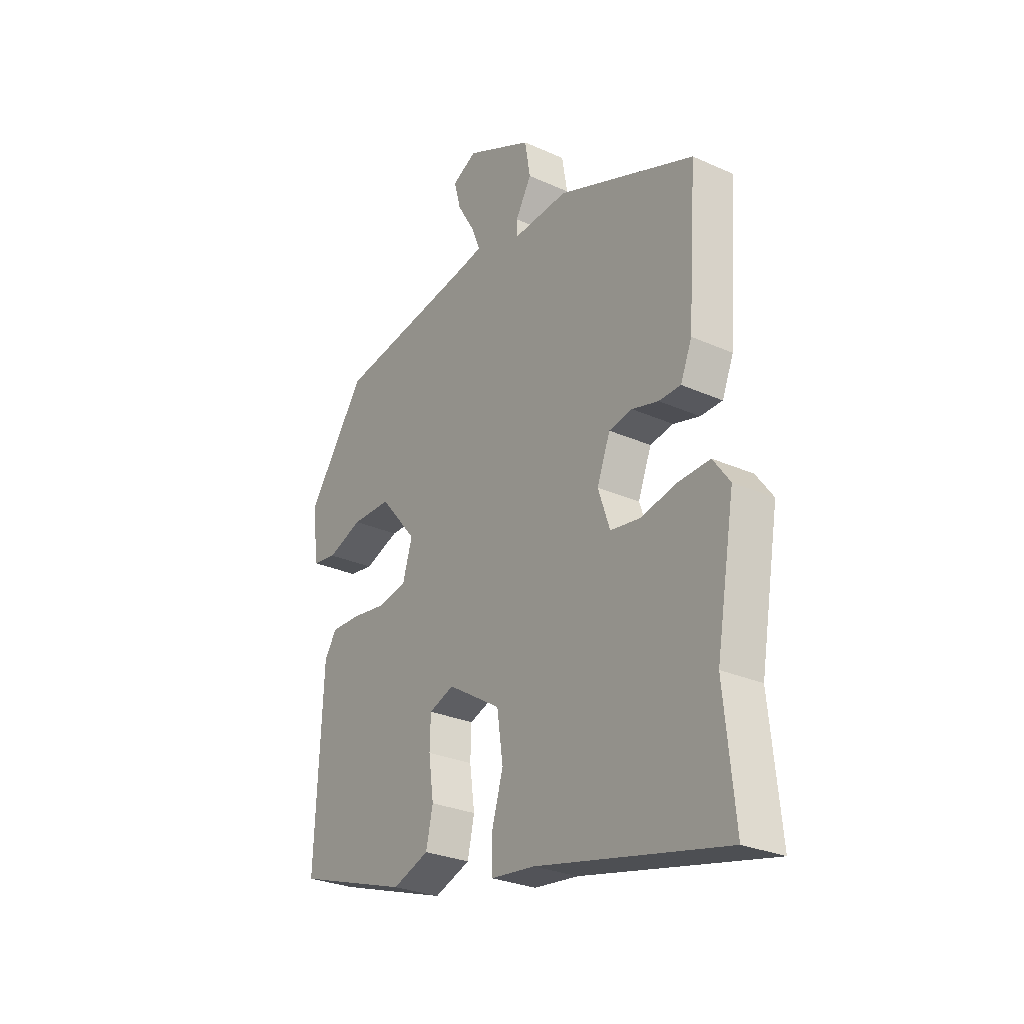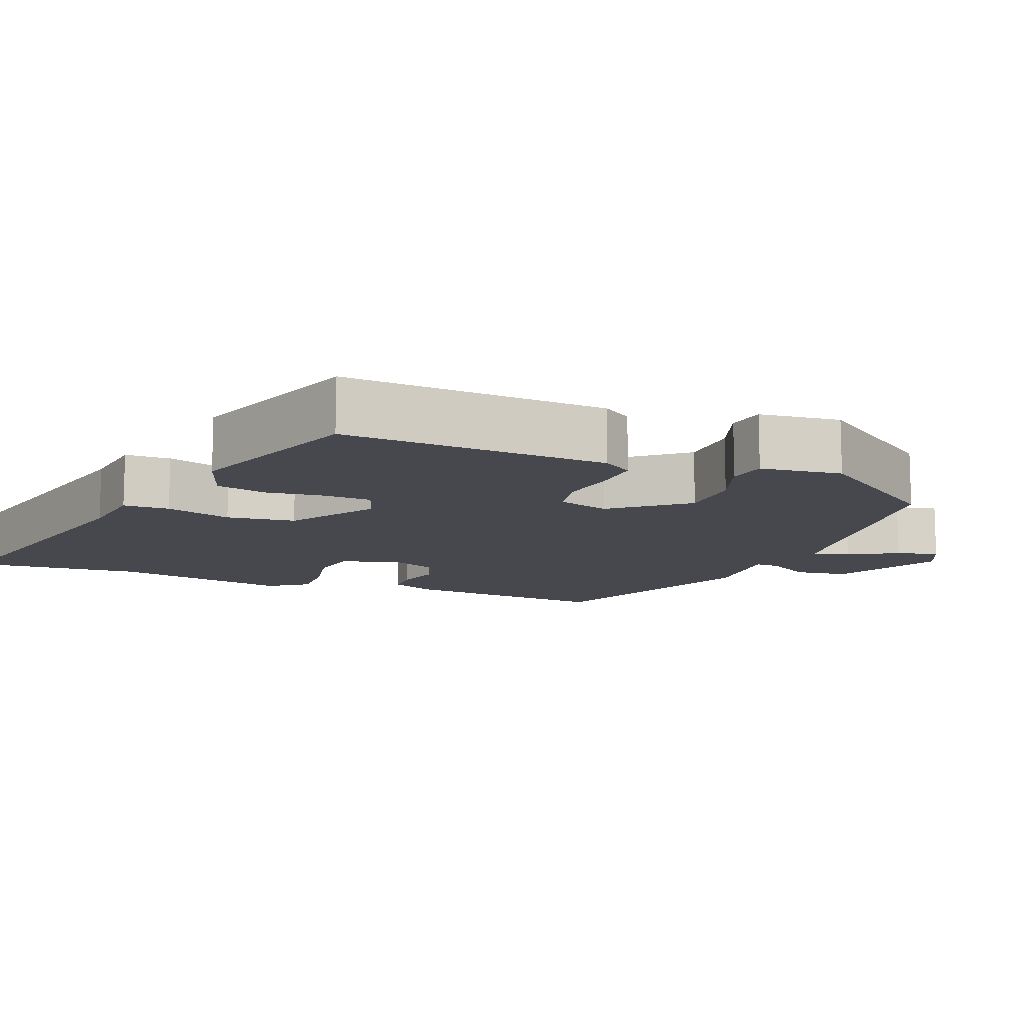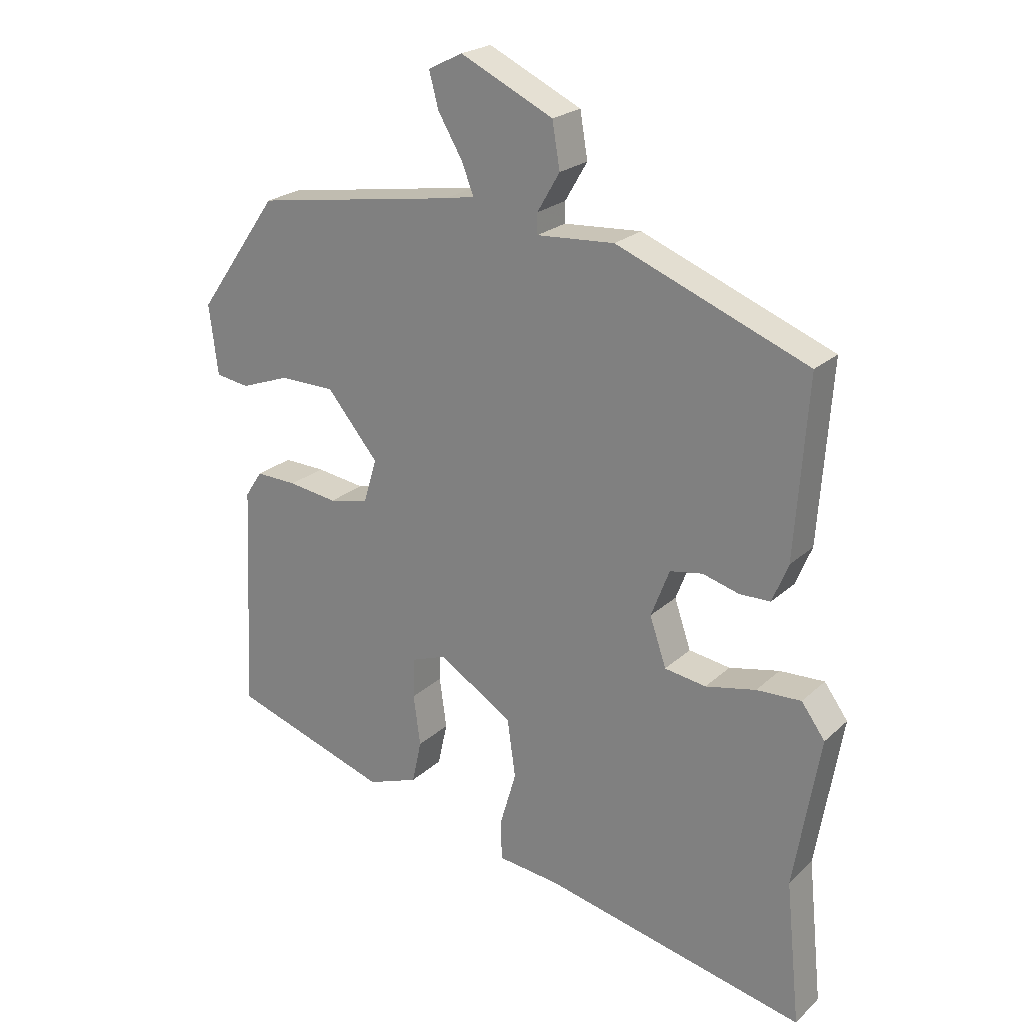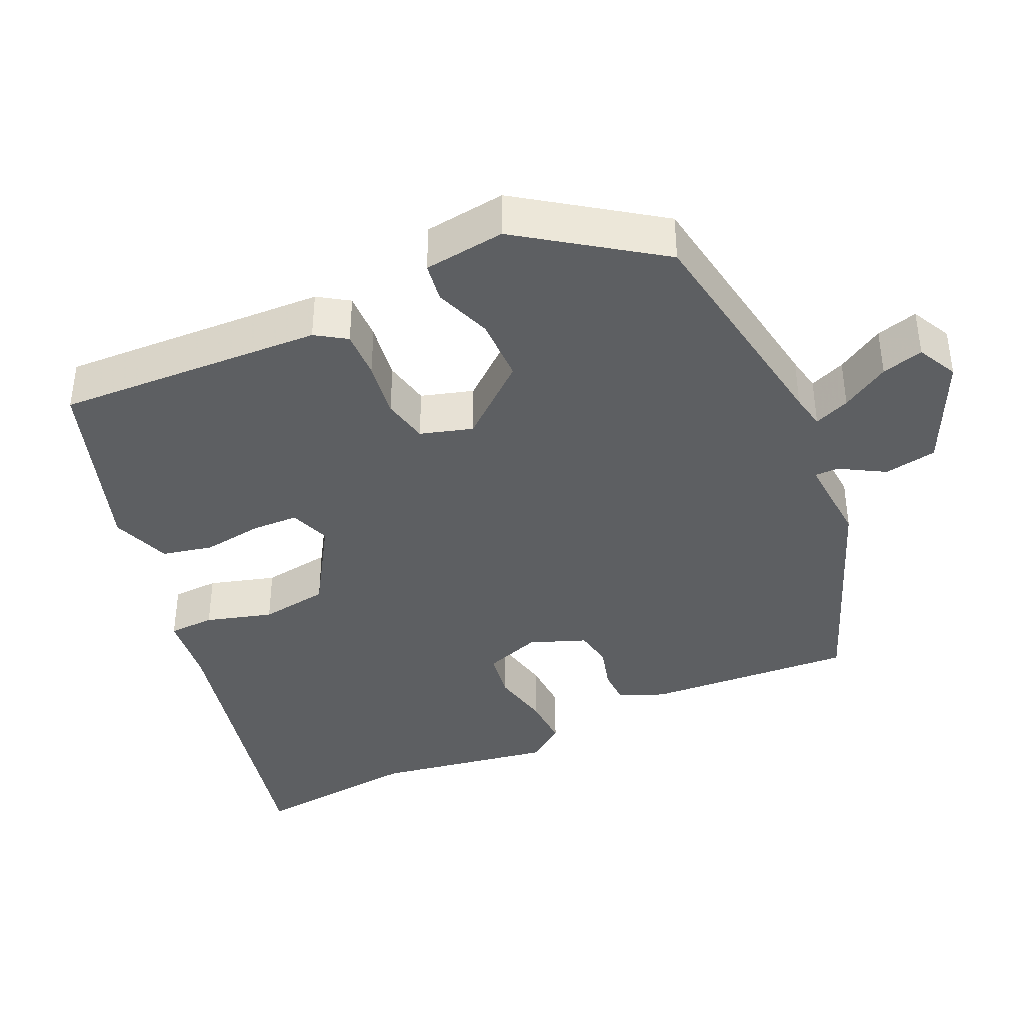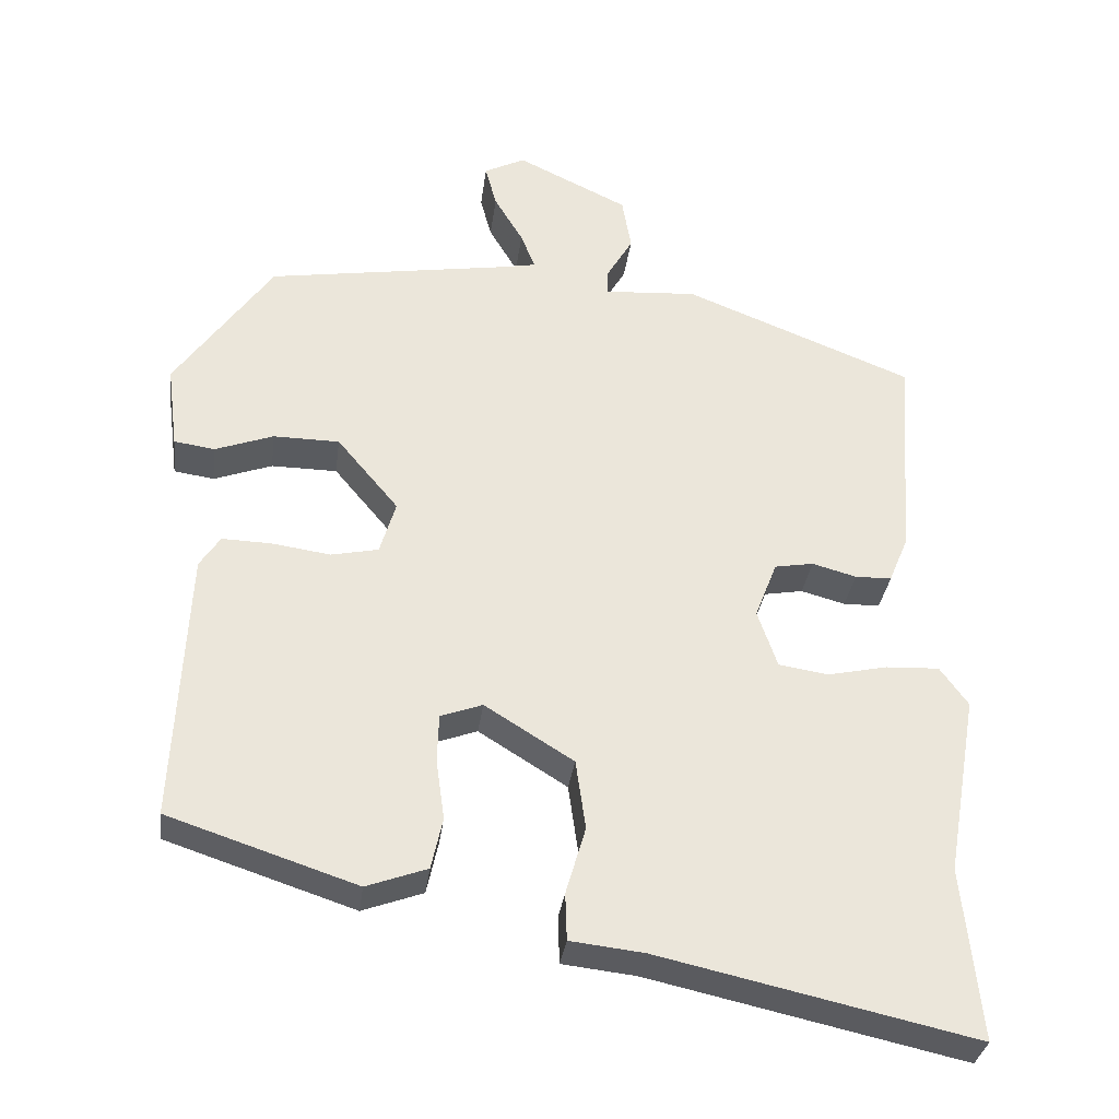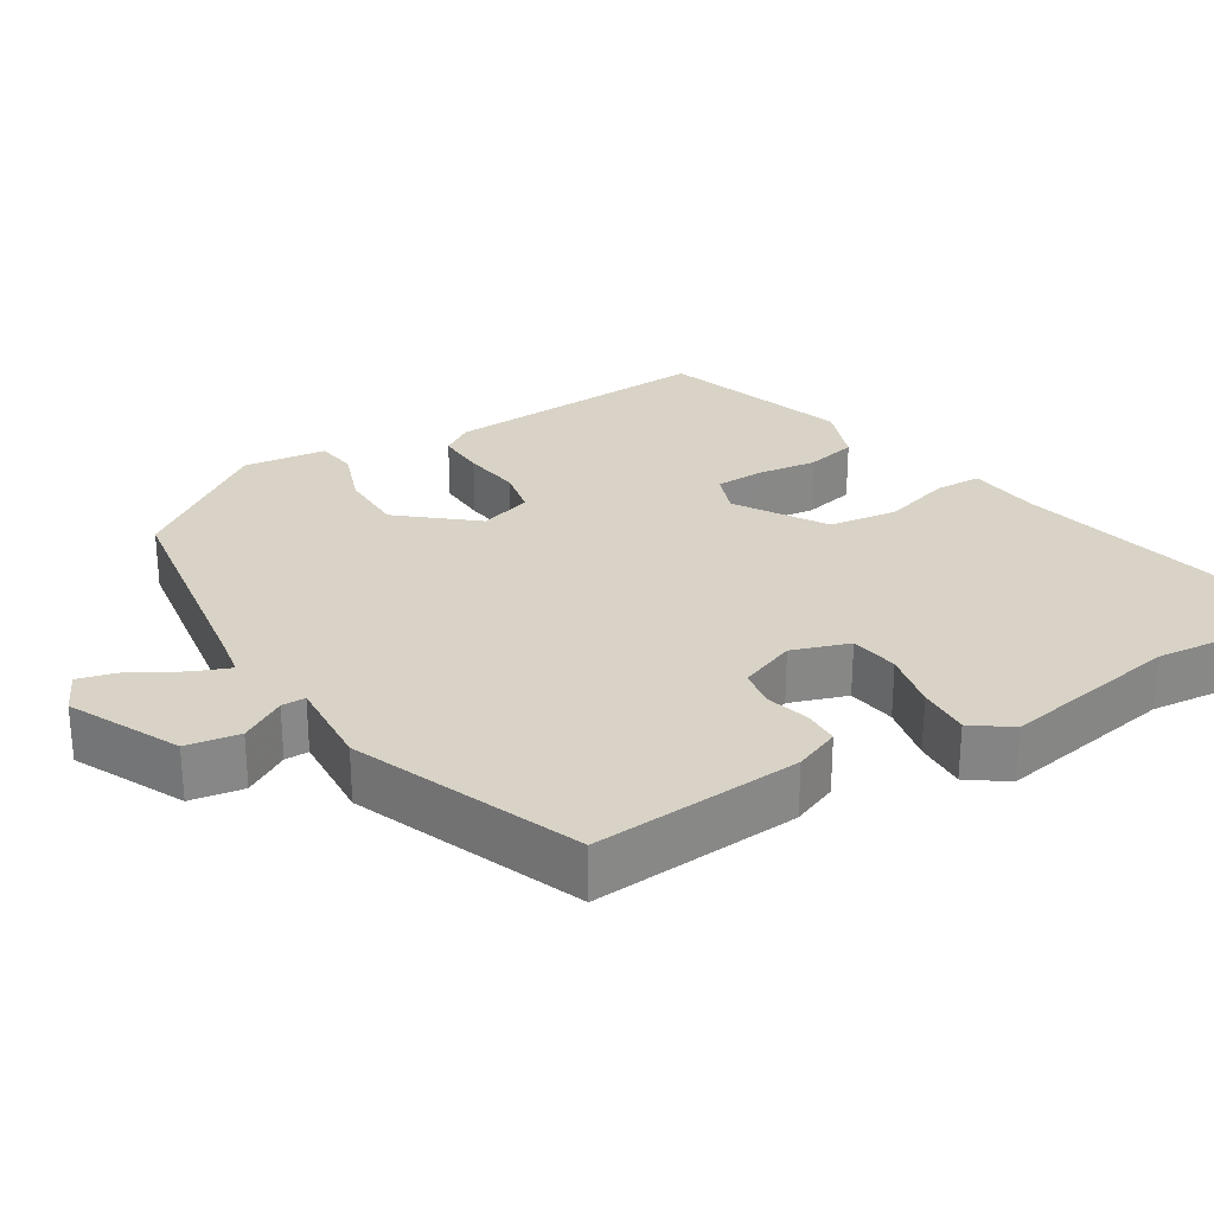
<metadata>
{"format":"obj","ext":"obj","renderer":"f3d","projection":"perspective","resolution":1024,"background":"white","views":[{"elev":-27.9,"azim":55.7,"up":"+Z"},{"elev":-11.8,"azim":-112.4,"up":"+Y"},{"elev":22.7,"azim":33.6,"up":"+Z"},{"elev":-39.6,"azim":-65.3,"up":"+Y"},{"elev":-32.6,"azim":-7.3,"up":"+Z"},{"elev":27.9,"azim":58.3,"up":"+Y"}]}
</metadata>
<code>
v 0.484 0.07 0.374
v 0.464 0.07 0.095
v 0.439 0.07 0.034
v 0.391 0.07 0.033
v 0.333 0.07 0.049
v 0.282 0.07 0.04
v 0.253 0.07 -0.035
v 0.279 0.07 -0.111
v 0.344 0.07 -0.121
v 0.423 0.07 -0.104
v 0.493 0.07 -0.101
v 0.53 0.07 -0.152
v 0.489 0.07 -0.39
v 0.512 0.07 -0.617
v 0.098 0.07 -0.525
v 0.001 0.07 -0.514
v -0.001 0.07 -0.452
v 0.025 0.07 -0.363
v 0.012 0.07 -0.271
v -0.105 0.07 -0.198
v -0.16 0.07 -0.218
v -0.162 0.07 -0.281
v -0.151 0.07 -0.361
v -0.166 0.07 -0.429
v -0.246 0.07 -0.458
v -0.494 0.07 -0.376
v -0.477 0.07 -0.017
v -0.45 0.07 0.024
v -0.385 0.07 0.022
v -0.308 0.07 0.011
v -0.246 0.07 0.024
v -0.225 0.07 0.094
v -0.306 0.07 0.191
v -0.393 0.07 0.192
v -0.47 0.07 0.164
v -0.523 0.07 0.172
v -0.537 0.07 0.282
v -0.409 0.07 0.464
v -0.091 0.07 0.514
v -0.044 0.07 0.523
v -0.063 0.07 0.571
v -0.101 0.07 0.635
v -0.116 0.07 0.691
v -0.062 0.07 0.718
v 0.084 0.07 0.648
v 0.096 0.07 0.577
v 0.061 0.07 0.517
v 0.061 0.07 0.485
v 0.183 0.07 0.493
v 0.484 0 0.374
v 0.464 0 0.095
v 0.439 0 0.034
v 0.391 0 0.033
v 0.333 0 0.049
v 0.282 0 0.04
v 0.253 0 -0.035
v 0.279 0 -0.111
v 0.344 0 -0.121
v 0.423 0 -0.104
v 0.493 0 -0.101
v 0.53 0 -0.152
v 0.489 0 -0.39
v 0.512 0 -0.617
v 0.098 0 -0.525
v 0.001 0 -0.514
v -0.001 0 -0.452
v 0.025 0 -0.363
v 0.012 0 -0.271
v -0.105 0 -0.198
v -0.16 0 -0.218
v -0.162 0 -0.281
v -0.151 0 -0.361
v -0.166 0 -0.429
v -0.246 0 -0.458
v -0.494 0 -0.376
v -0.477 0 -0.017
v -0.45 0 0.024
v -0.385 0 0.022
v -0.308 0 0.011
v -0.246 0 0.024
v -0.225 0 0.094
v -0.306 0 0.191
v -0.393 0 0.192
v -0.47 0 0.164
v -0.523 0 0.172
v -0.537 0 0.282
v -0.409 0 0.464
v -0.091 0 0.514
v -0.044 0 0.523
v -0.063 0 0.571
v -0.101 0 0.635
v -0.116 0 0.691
v -0.062 0 0.718
v 0.084 0 0.648
v 0.096 0 0.577
v 0.061 0 0.517
v 0.061 0 0.485
v 0.183 0 0.493
f 48 49 1 2
f 44 45 46 47
f 44 47 48
f 41 42 43 44
f 40 41 44 48
f 39 40 48 2
f 34 35 36 37
f 33 34 37 38
f 32 33 38 39
f 27 28 29 30
f 25 26 27 30
f 25 30 31
f 22 23 24 25
f 21 22 25 31
f 20 21 31 32
f 15 16 17 18
f 13 14 15 18
f 13 18 19
f 9 10 11 12
f 8 9 12 13
f 2 3 4 5
f 2 5 6
f 39 2 6
f 32 39 6 7
f 20 32 7 8
f 8 13 19 20
f 51 50 98 97
f 96 95 94 93
f 97 96 93
f 93 92 91 90
f 97 93 90 89
f 51 97 89 88
f 86 85 84 83
f 87 86 83 82
f 88 87 82 81
f 79 78 77 76
f 79 76 75 74
f 80 79 74
f 74 73 72 71
f 80 74 71 70
f 81 80 70 69
f 67 66 65 64
f 67 64 63 62
f 68 67 62
f 61 60 59 58
f 62 61 58 57
f 54 53 52 51
f 55 54 51
f 55 51 88
f 56 55 88 81
f 57 56 81 69
f 69 68 62 57
f 1 50 51 2
f 2 51 52 3
f 3 52 53 4
f 4 53 54 5
f 5 54 55 6
f 6 55 56 7
f 7 56 57 8
f 8 57 58 9
f 9 58 59 10
f 10 59 60 11
f 11 60 61 12
f 12 61 62 13
f 13 62 63 14
f 14 63 64 15
f 15 64 65 16
f 16 65 66 17
f 17 66 67 18
f 18 67 68 19
f 19 68 69 20
f 20 69 70 21
f 21 70 71 22
f 22 71 72 23
f 23 72 73 24
f 24 73 74 25
f 25 74 75 26
f 26 75 76 27
f 27 76 77 28
f 28 77 78 29
f 29 78 79 30
f 30 79 80 31
f 31 80 81 32
f 32 81 82 33
f 33 82 83 34
f 34 83 84 35
f 35 84 85 36
f 36 85 86 37
f 37 86 87 38
f 38 87 88 39
f 39 88 89 40
f 40 89 90 41
f 41 90 91 42
f 42 91 92 43
f 43 92 93 44
f 44 93 94 45
f 45 94 95 46
f 46 95 96 47
f 47 96 97 48
f 48 97 98 49
f 49 98 50 1

</code>
